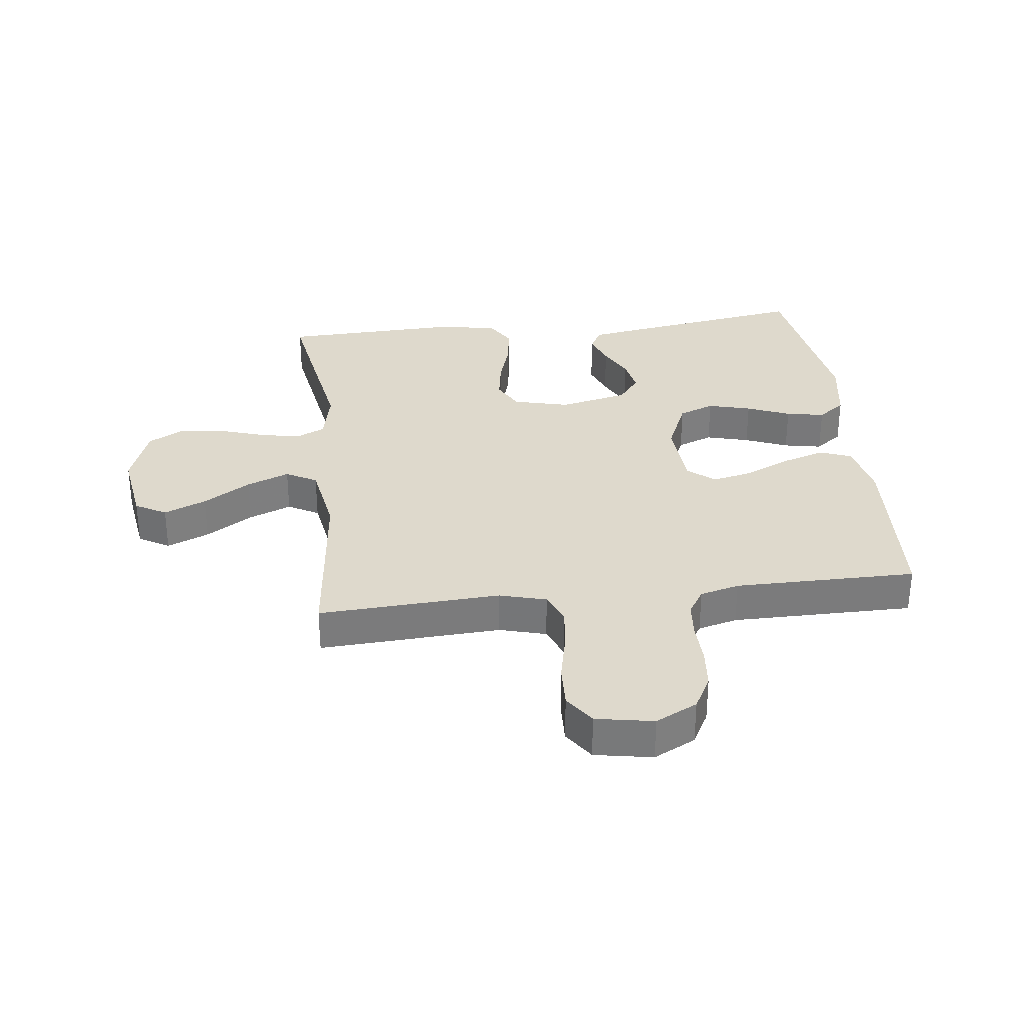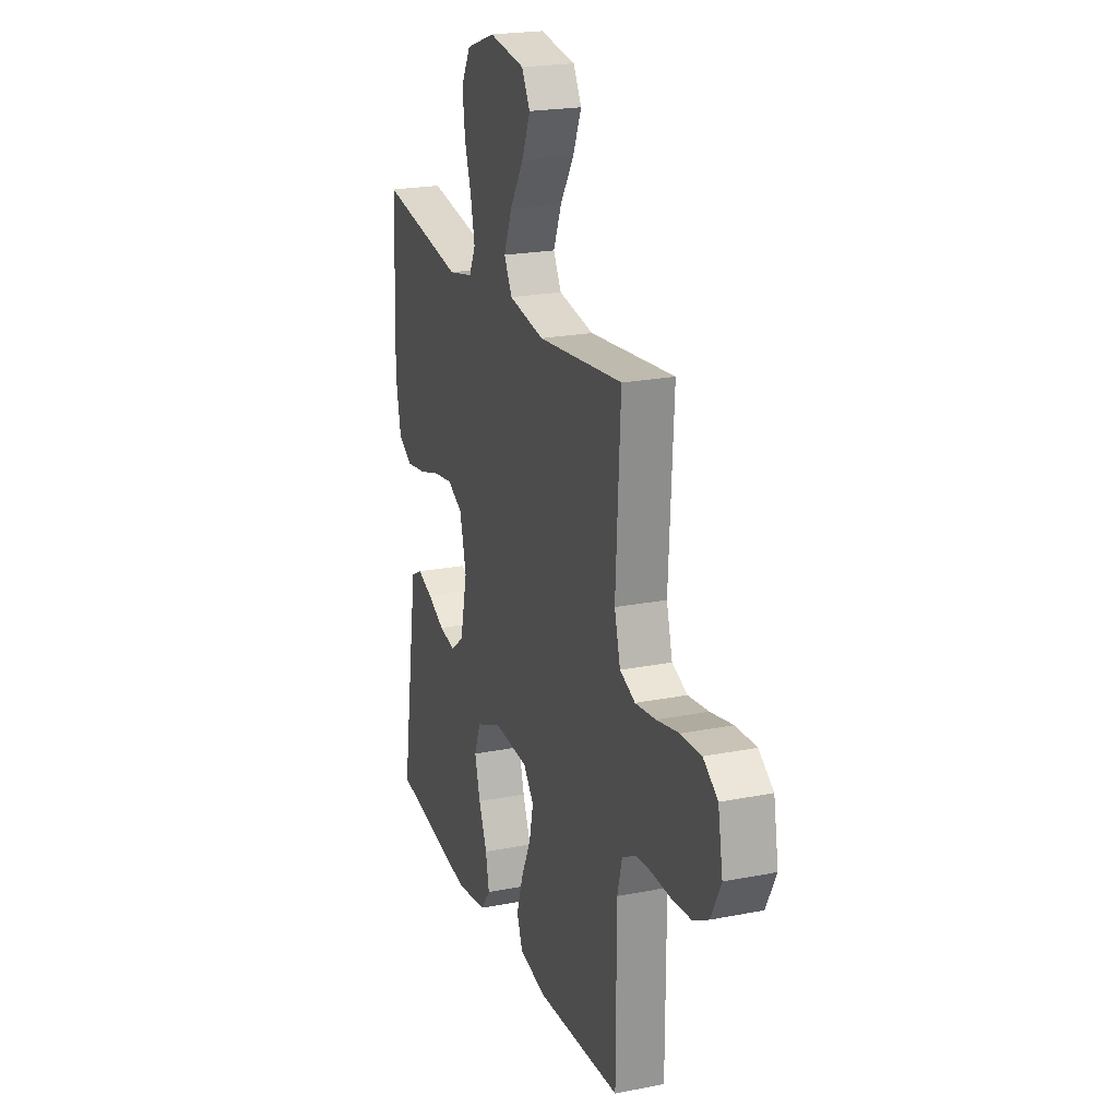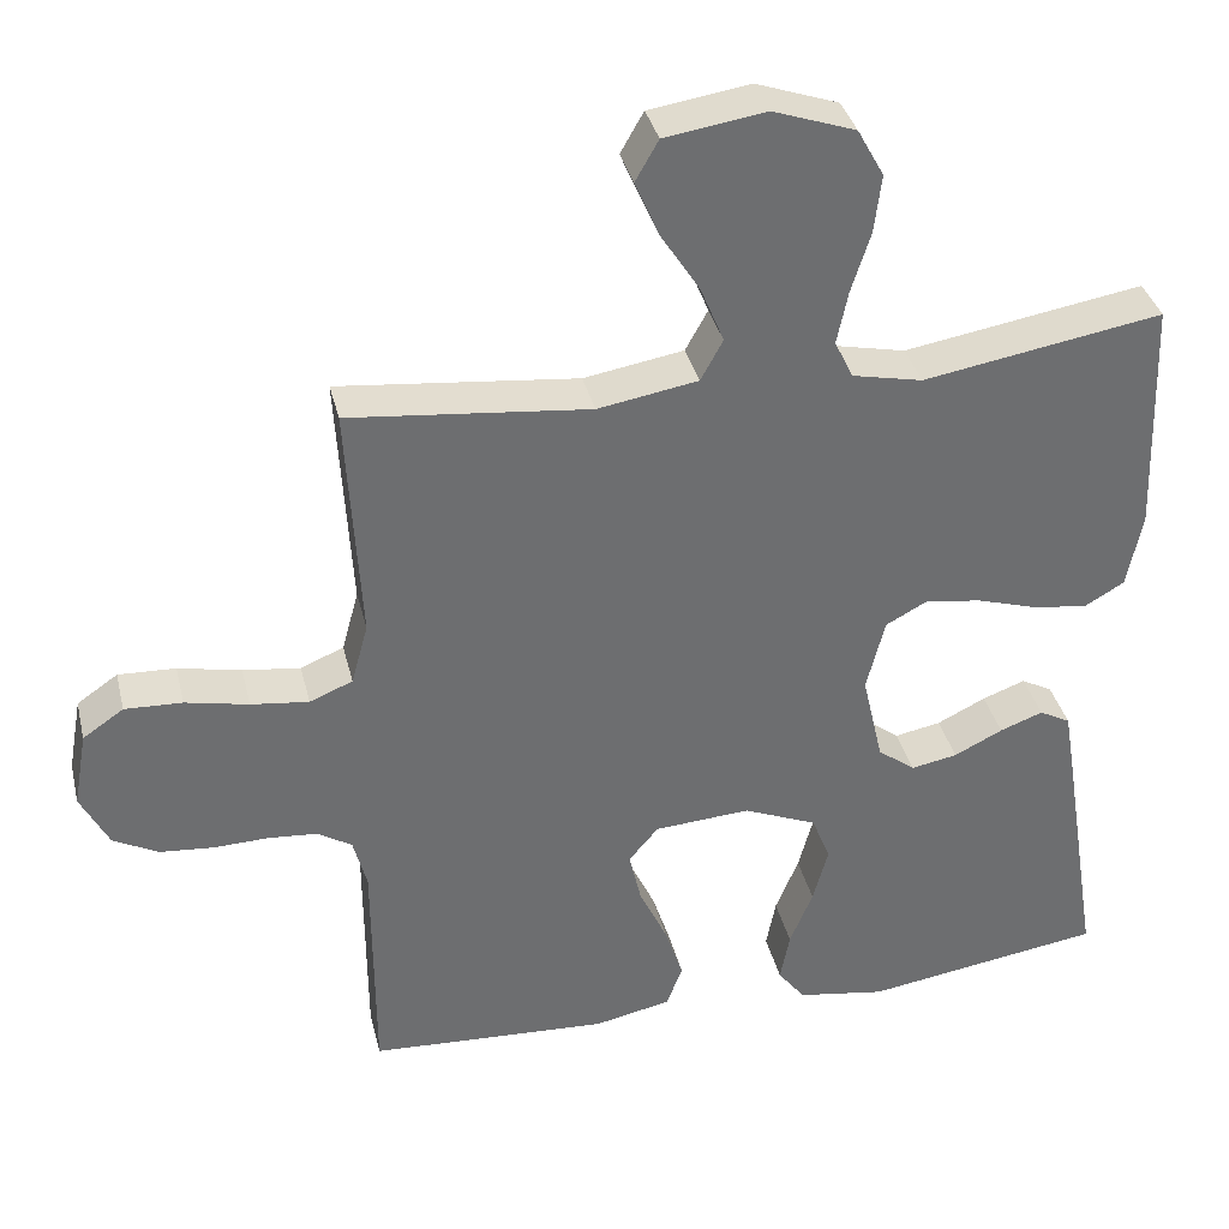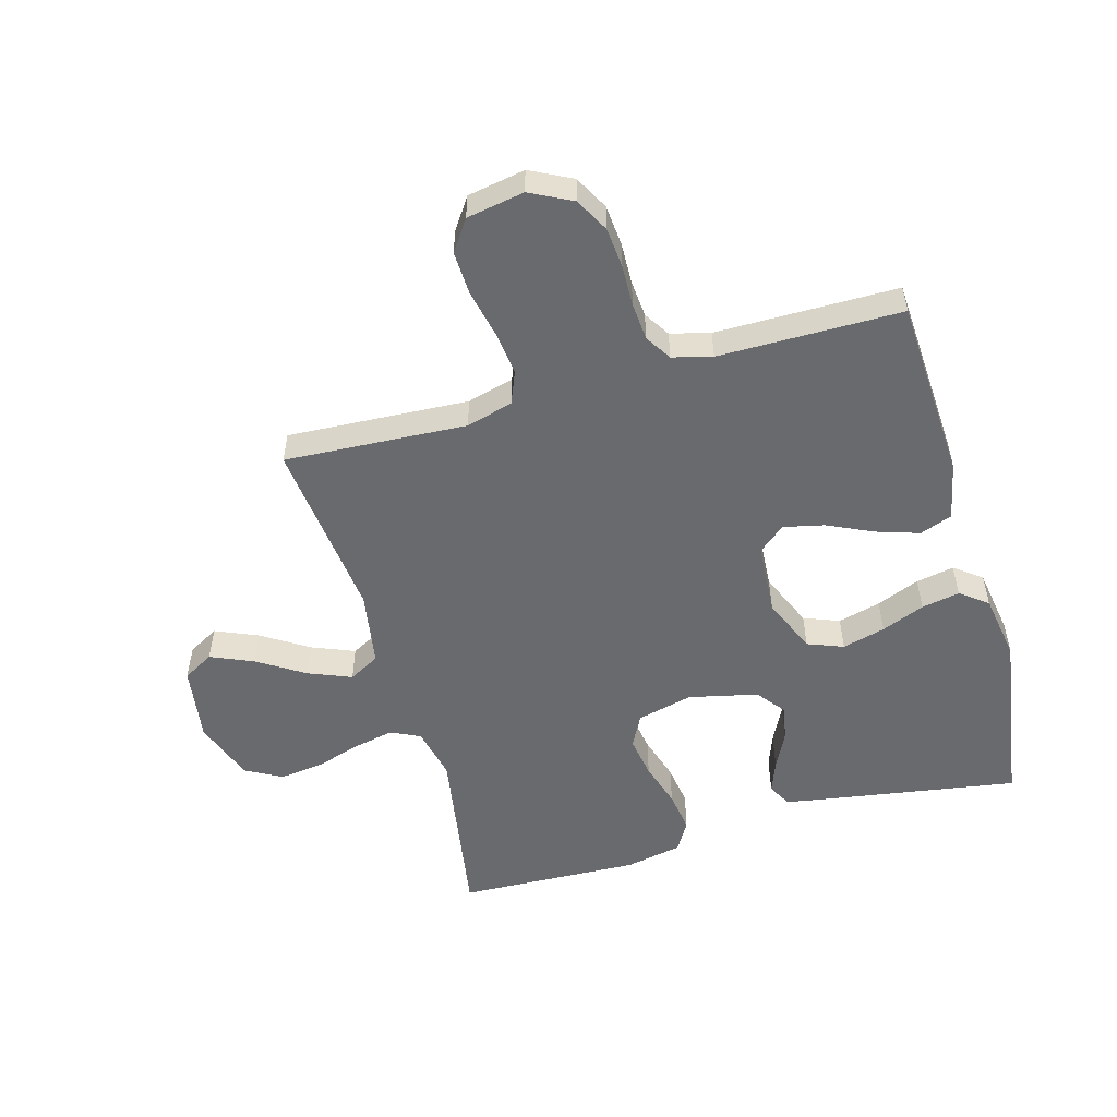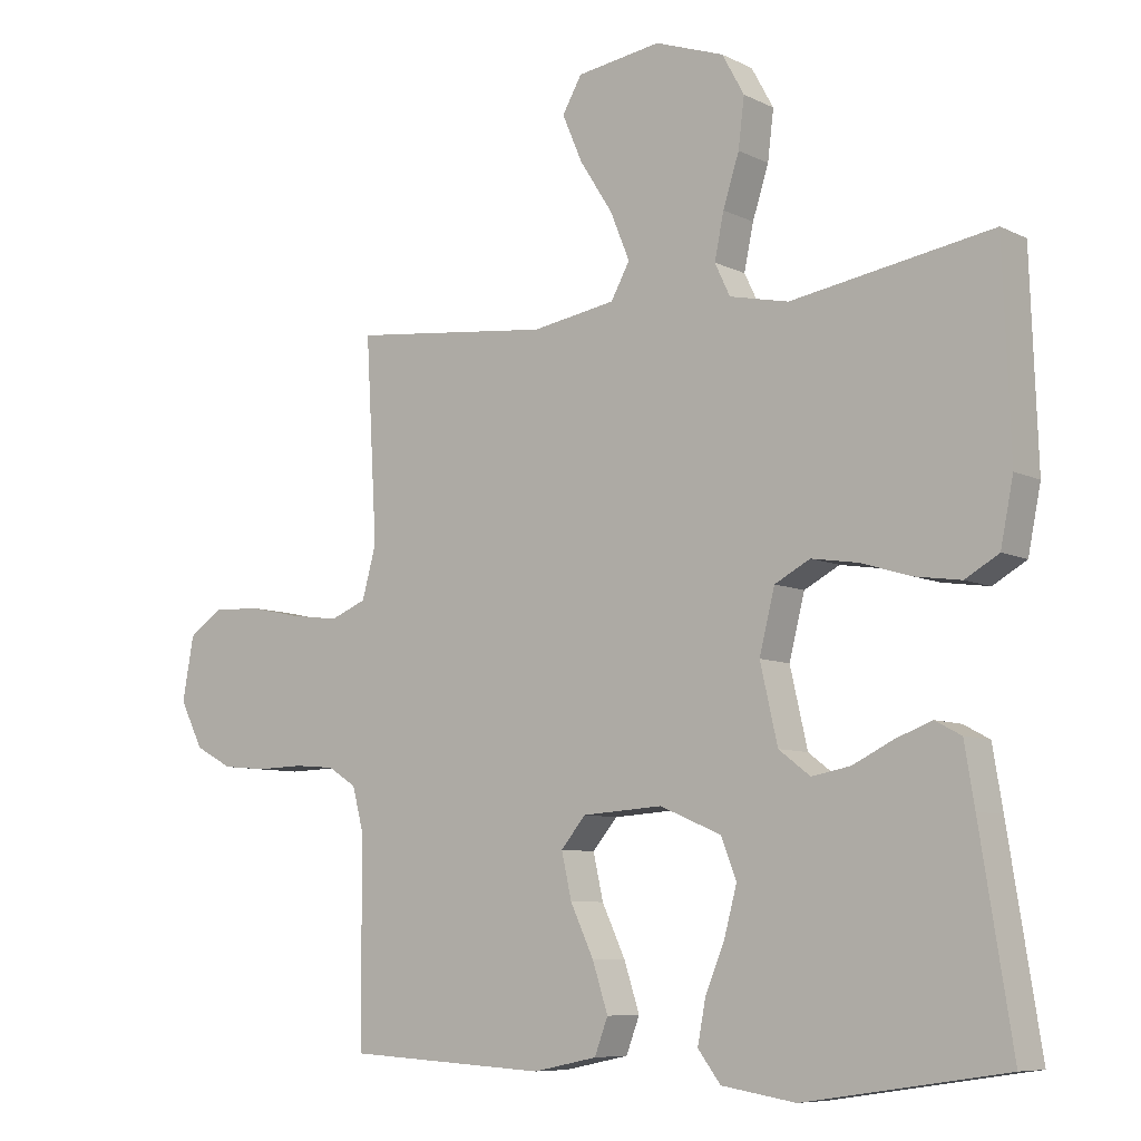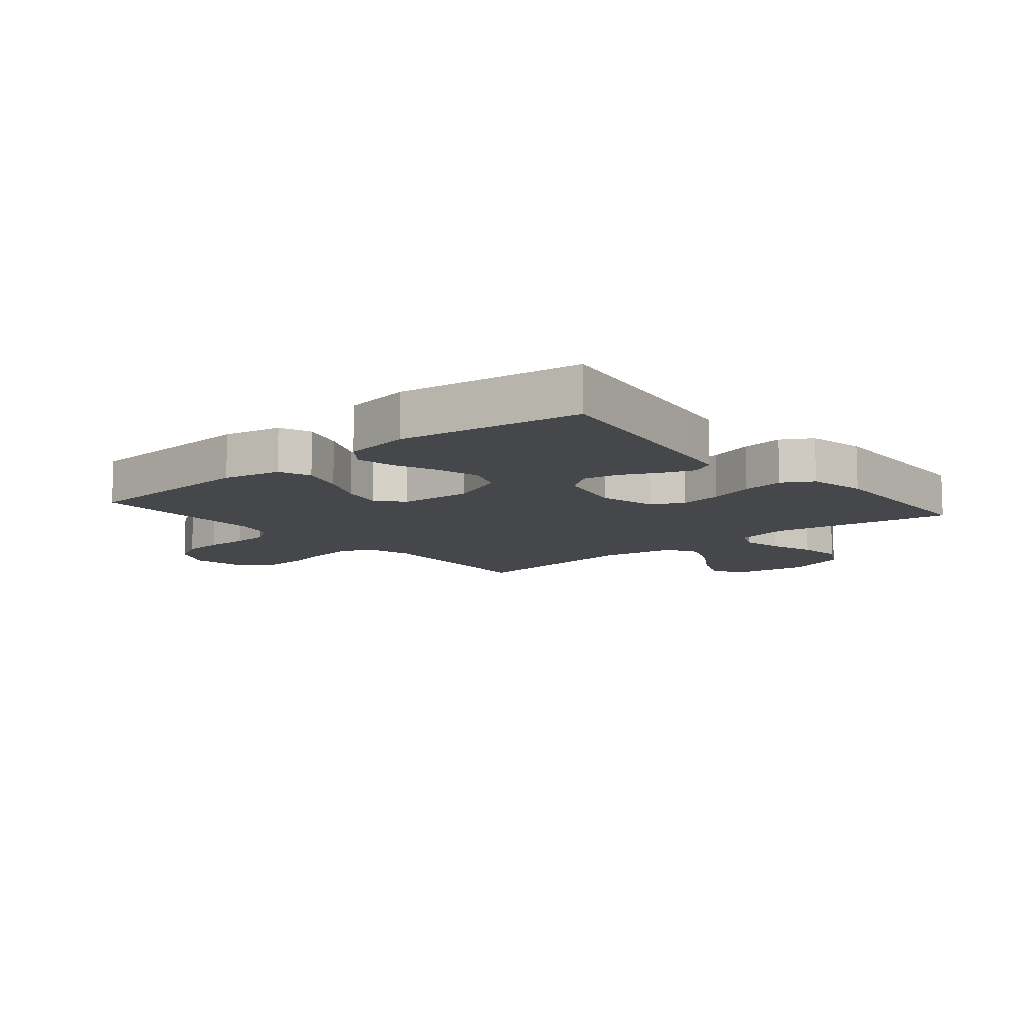
<metadata>
{"format":"obj","ext":"obj","renderer":"f3d","projection":"perspective","resolution":1024,"background":"white","views":[{"elev":31.9,"azim":83.3,"up":"+Y"},{"elev":21.8,"azim":70.9,"up":"+Z"},{"elev":36.2,"azim":166.6,"up":"+Z"},{"elev":-53.1,"azim":105.8,"up":"+Y"},{"elev":-7.8,"azim":-143.3,"up":"+Z"},{"elev":-10.5,"azim":-139.8,"up":"+Y"}]}
</metadata>
<code>
v 0.5 0.07 0.5
v 0.483 0.07 0.2
v 0.504 0.07 0.123
v 0.558 0.07 0.101
v 0.63 0.07 0.11
v 0.709 0.07 0.127
v 0.781 0.07 0.13
v 0.832 0.07 0.095
v 0.849 0.07 0
v 0.814 0.07 -0.069
v 0.758 0.07 -0.099
v 0.691 0.07 -0.105
v 0.622 0.07 -0.103
v 0.561 0.07 -0.108
v 0.518 0.07 -0.135
v 0.501 0.07 -0.2
v 0.5 0.07 -0.5
v 0.2 0.07 -0.517
v 0.104 0.07 -0.497
v 0.084 0.07 -0.444
v 0.107 0.07 -0.373
v 0.142 0.07 -0.298
v 0.157 0.07 -0.231
v 0.12 0.07 -0.187
v 0 0.07 -0.179
v -0.092 0.07 -0.218
v -0.115 0.07 -0.277
v -0.096 0.07 -0.348
v -0.067 0.07 -0.419
v -0.055 0.07 -0.482
v -0.089 0.07 -0.527
v -0.2 0.07 -0.545
v -0.5 0.07 -0.5
v -0.452 0.07 -0.2
v -0.437 0.07 -0.11
v -0.398 0.07 -0.089
v -0.344 0.07 -0.109
v -0.283 0.07 -0.139
v -0.225 0.07 -0.15
v -0.178 0.07 -0.114
v -0.152 0.07 0
v -0.175 0.07 0.092
v -0.228 0.07 0.12
v -0.298 0.07 0.109
v -0.373 0.07 0.086
v -0.442 0.07 0.076
v -0.492 0.07 0.105
v -0.511 0.07 0.2
v -0.5 0.07 0.5
v -0.2 0.07 0.45
v -0.112 0.07 0.469
v -0.089 0.07 0.517
v -0.103 0.07 0.584
v -0.127 0.07 0.659
v -0.136 0.07 0.732
v -0.103 0.07 0.792
v 0 0.07 0.828
v 0.126 0.07 0.809
v 0.155 0.07 0.758
v 0.125 0.07 0.688
v 0.076 0.07 0.611
v 0.047 0.07 0.54
v 0.075 0.07 0.489
v 0.2 0.07 0.468
v 0.5 0 0.5
v 0.483 0 0.2
v 0.504 0 0.123
v 0.558 0 0.101
v 0.63 0 0.11
v 0.709 0 0.127
v 0.781 0 0.13
v 0.832 0 0.095
v 0.849 0 0
v 0.814 0 -0.069
v 0.758 0 -0.099
v 0.691 0 -0.105
v 0.622 0 -0.103
v 0.561 0 -0.108
v 0.518 0 -0.135
v 0.501 0 -0.2
v 0.5 0 -0.5
v 0.2 0 -0.517
v 0.104 0 -0.497
v 0.084 0 -0.444
v 0.107 0 -0.373
v 0.142 0 -0.298
v 0.157 0 -0.231
v 0.12 0 -0.187
v 0 0 -0.179
v -0.092 0 -0.218
v -0.115 0 -0.277
v -0.096 0 -0.348
v -0.067 0 -0.419
v -0.055 0 -0.482
v -0.089 0 -0.527
v -0.2 0 -0.545
v -0.5 0 -0.5
v -0.452 0 -0.2
v -0.437 0 -0.11
v -0.398 0 -0.089
v -0.344 0 -0.109
v -0.283 0 -0.139
v -0.225 0 -0.15
v -0.178 0 -0.114
v -0.152 0 0
v -0.175 0 0.092
v -0.228 0 0.12
v -0.298 0 0.109
v -0.373 0 0.086
v -0.442 0 0.076
v -0.492 0 0.105
v -0.511 0 0.2
v -0.5 0 0.5
v -0.2 0 0.45
v -0.112 0 0.469
v -0.089 0 0.517
v -0.103 0 0.584
v -0.127 0 0.659
v -0.136 0 0.732
v -0.103 0 0.792
v 0 0 0.828
v 0.126 0 0.809
v 0.155 0 0.758
v 0.125 0 0.688
v 0.076 0 0.611
v 0.047 0 0.54
v 0.075 0 0.489
v 0.2 0 0.468
f 59 60 61
f 58 59 61
f 57 58 61
f 56 57 61
f 55 56 61
f 54 55 61
f 53 54 61
f 52 53 61 62
f 51 52 62 63
f 48 49 50
f 47 48 50
f 46 47 50
f 45 46 50
f 44 45 50
f 51 63 64
f 50 51 64
f 44 50 64
f 43 44 64
f 36 37 38
f 35 36 38
f 34 35 38
f 33 34 38
f 32 33 38
f 31 32 38
f 30 31 38
f 29 30 38
f 28 29 38
f 27 28 38 39
f 26 27 39 40
f 20 21 22
f 19 20 22
f 18 19 22
f 17 18 22
f 16 17 22
f 15 16 22 23
f 14 15 23 24
f 11 12 13
f 10 11 13
f 9 10 13
f 8 9 13
f 7 8 13
f 6 7 13
f 5 6 13
f 4 5 13 14
f 14 24 25
f 4 14 25
f 3 4 25
f 64 1 2
f 43 64 2
f 42 43 2
f 26 40 41
f 26 41 42
f 25 26 42
f 3 25 42
f 2 3 42
f 125 124 123
f 125 123 122
f 125 122 121
f 125 121 120
f 125 120 119
f 125 119 118
f 125 118 117
f 126 125 117 116
f 127 126 116 115
f 114 113 112
f 114 112 111
f 114 111 110
f 114 110 109
f 114 109 108
f 128 127 115
f 128 115 114
f 128 114 108
f 128 108 107
f 102 101 100
f 102 100 99
f 102 99 98
f 102 98 97
f 102 97 96
f 102 96 95
f 102 95 94
f 102 94 93
f 102 93 92
f 103 102 92 91
f 104 103 91 90
f 86 85 84
f 86 84 83
f 86 83 82
f 86 82 81
f 86 81 80
f 87 86 80 79
f 88 87 79 78
f 77 76 75
f 77 75 74
f 77 74 73
f 77 73 72
f 77 72 71
f 77 71 70
f 77 70 69
f 78 77 69 68
f 89 88 78
f 89 78 68
f 89 68 67
f 66 65 128
f 66 128 107
f 66 107 106
f 105 104 90
f 106 105 90
f 106 90 89
f 106 89 67
f 106 67 66
f 1 65 66 2
f 2 66 67 3
f 3 67 68 4
f 4 68 69 5
f 5 69 70 6
f 6 70 71 7
f 7 71 72 8
f 8 72 73 9
f 9 73 74 10
f 10 74 75 11
f 11 75 76 12
f 12 76 77 13
f 13 77 78 14
f 14 78 79 15
f 15 79 80 16
f 16 80 81 17
f 17 81 82 18
f 18 82 83 19
f 19 83 84 20
f 20 84 85 21
f 21 85 86 22
f 22 86 87 23
f 23 87 88 24
f 24 88 89 25
f 25 89 90 26
f 26 90 91 27
f 27 91 92 28
f 28 92 93 29
f 29 93 94 30
f 30 94 95 31
f 31 95 96 32
f 32 96 97 33
f 33 97 98 34
f 34 98 99 35
f 35 99 100 36
f 36 100 101 37
f 37 101 102 38
f 38 102 103 39
f 39 103 104 40
f 40 104 105 41
f 41 105 106 42
f 42 106 107 43
f 43 107 108 44
f 44 108 109 45
f 45 109 110 46
f 46 110 111 47
f 47 111 112 48
f 48 112 113 49
f 49 113 114 50
f 50 114 115 51
f 51 115 116 52
f 52 116 117 53
f 53 117 118 54
f 54 118 119 55
f 55 119 120 56
f 56 120 121 57
f 57 121 122 58
f 58 122 123 59
f 59 123 124 60
f 60 124 125 61
f 61 125 126 62
f 62 126 127 63
f 63 127 128 64
f 64 128 65 1

</code>
